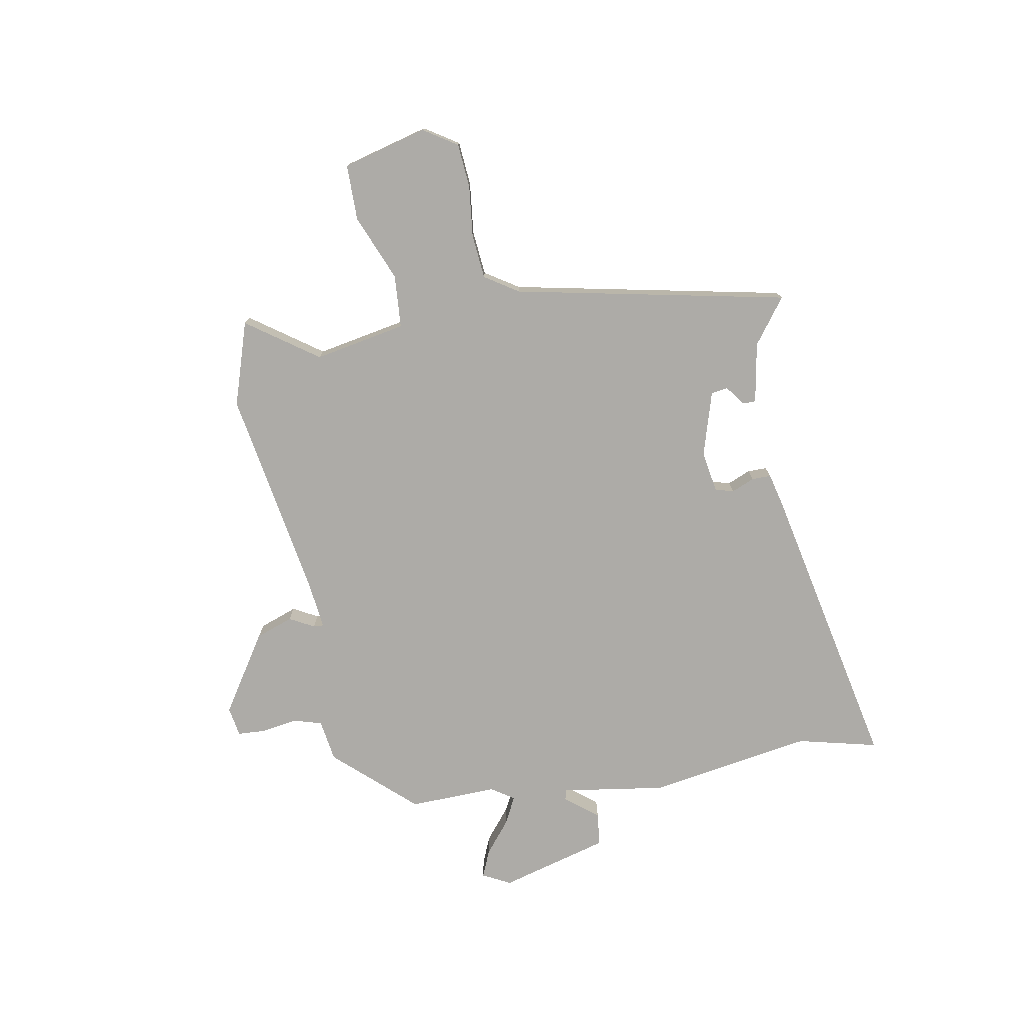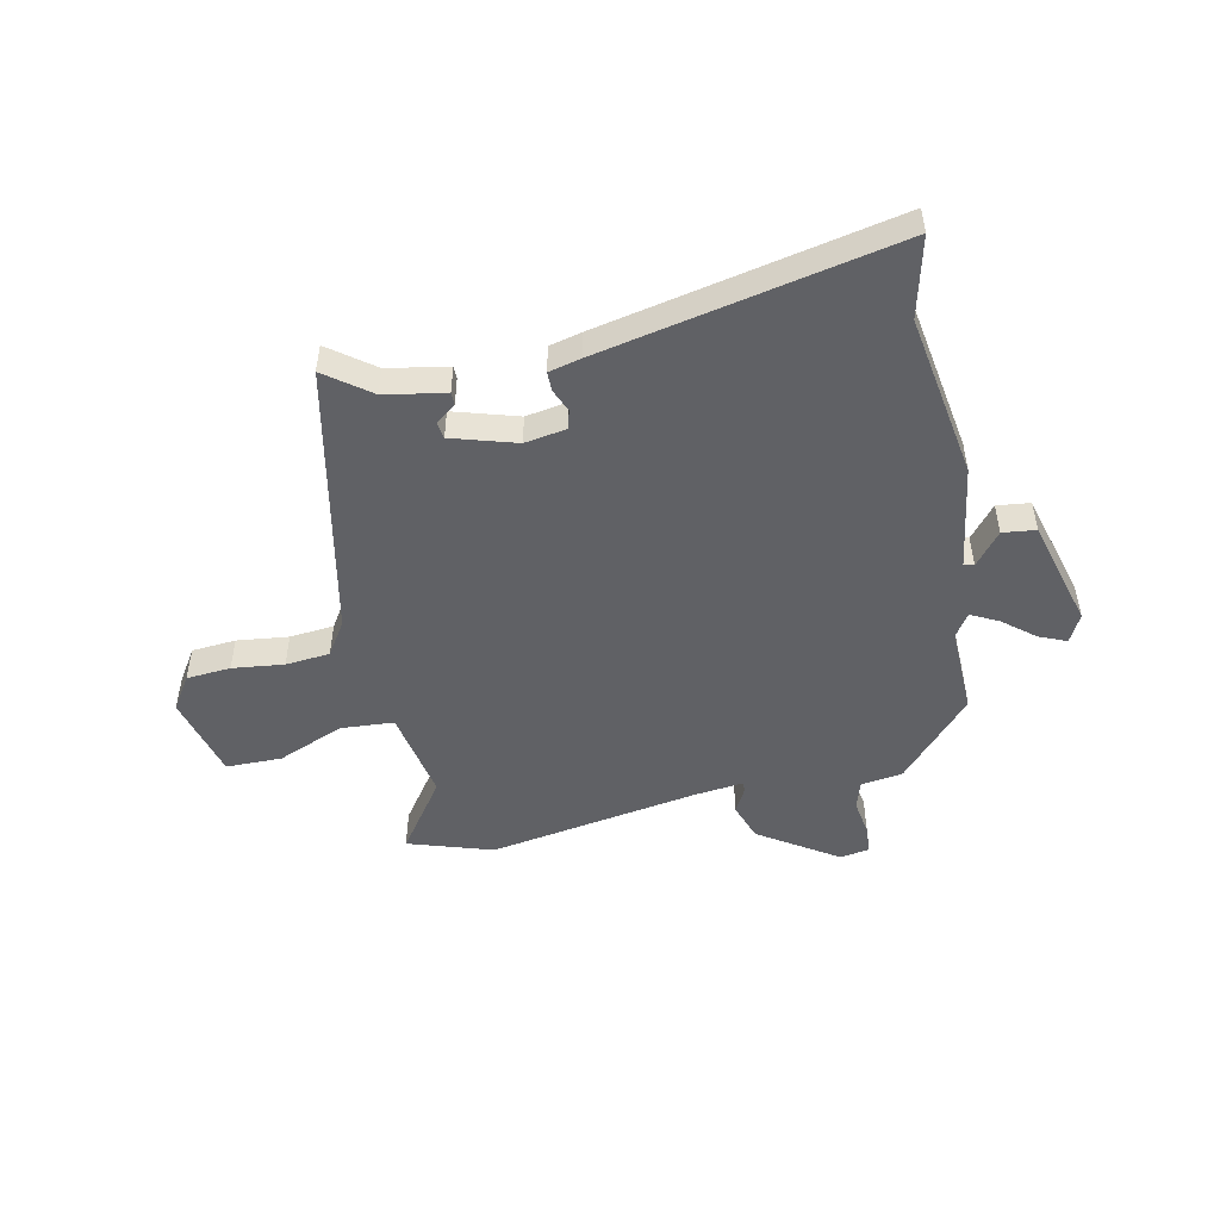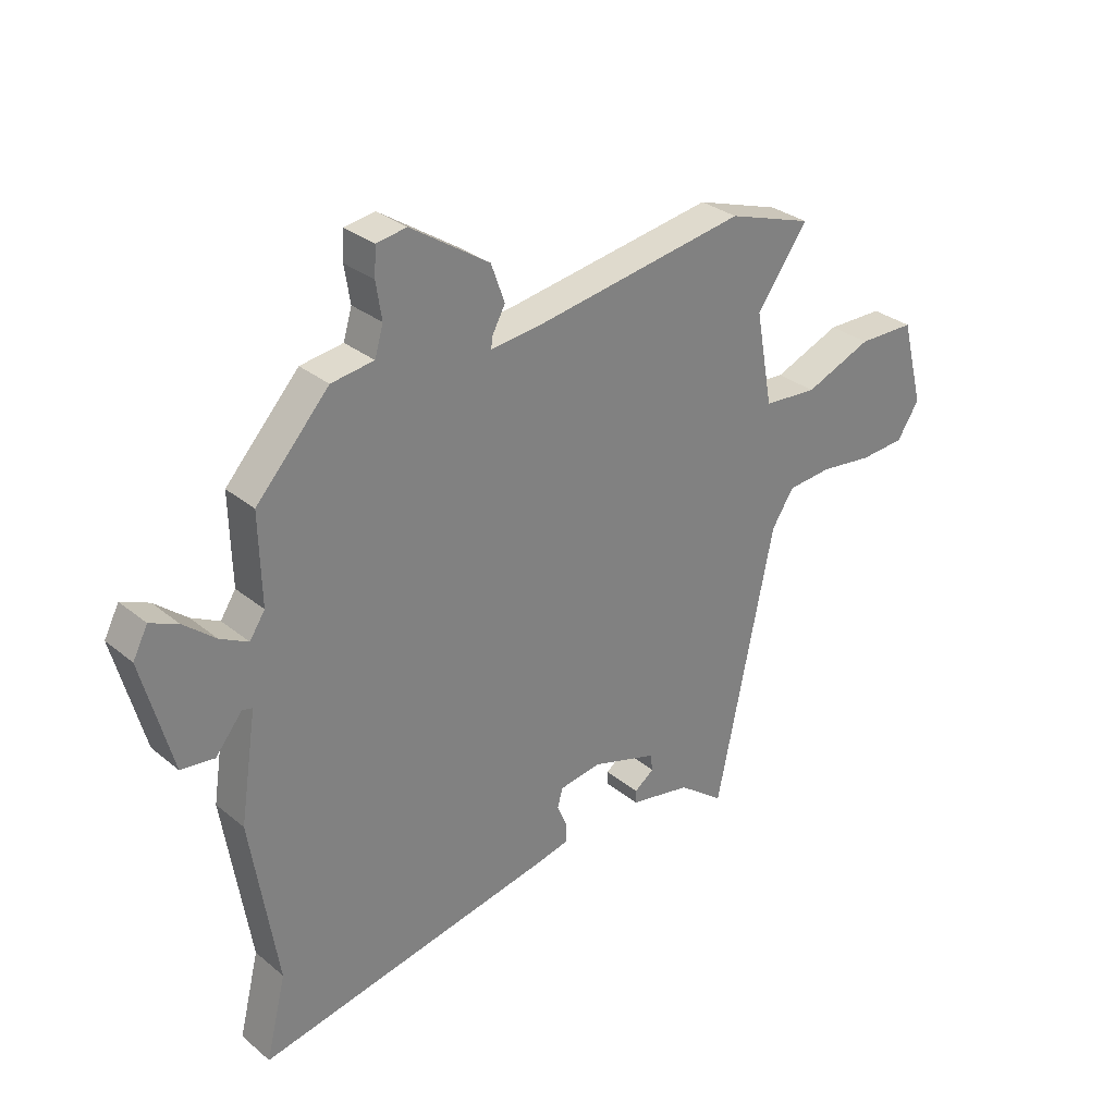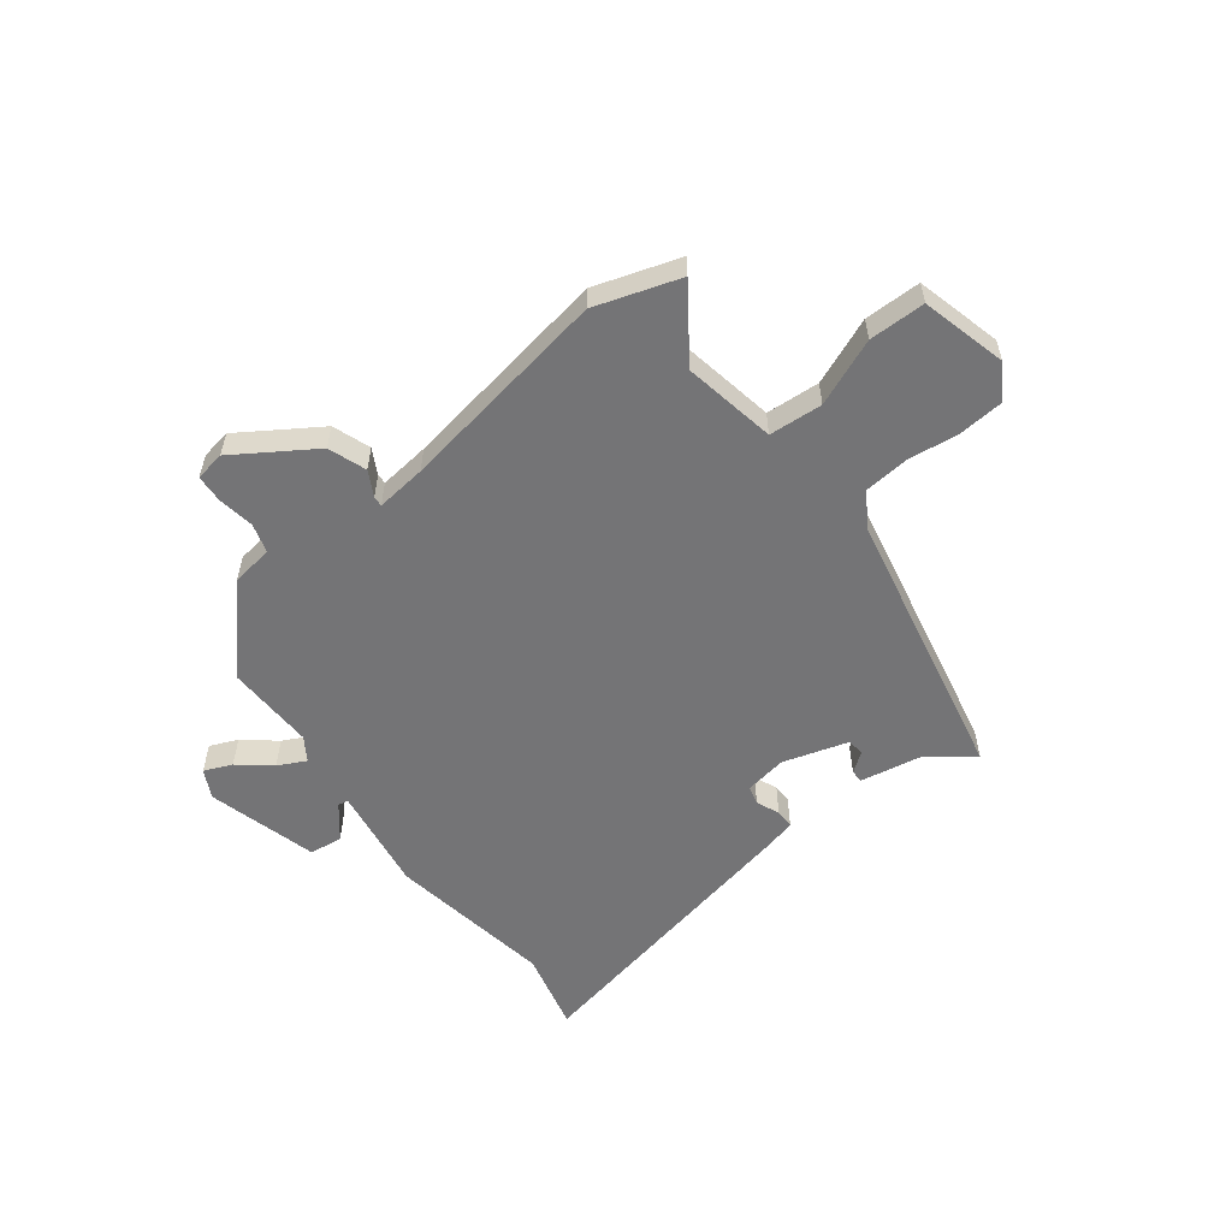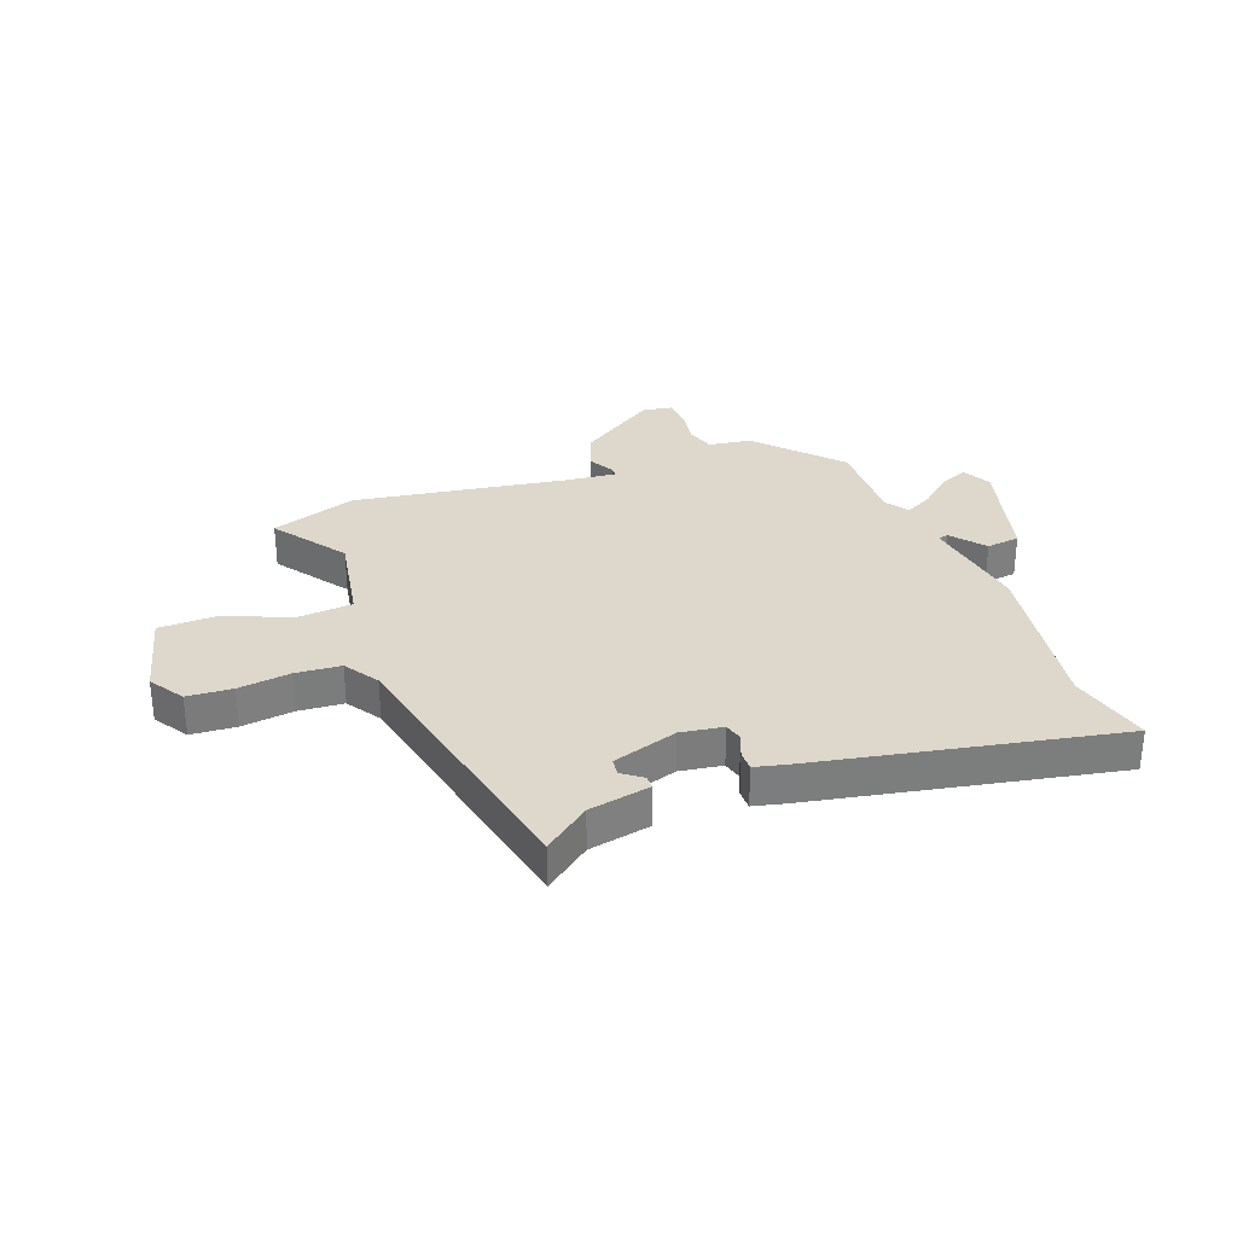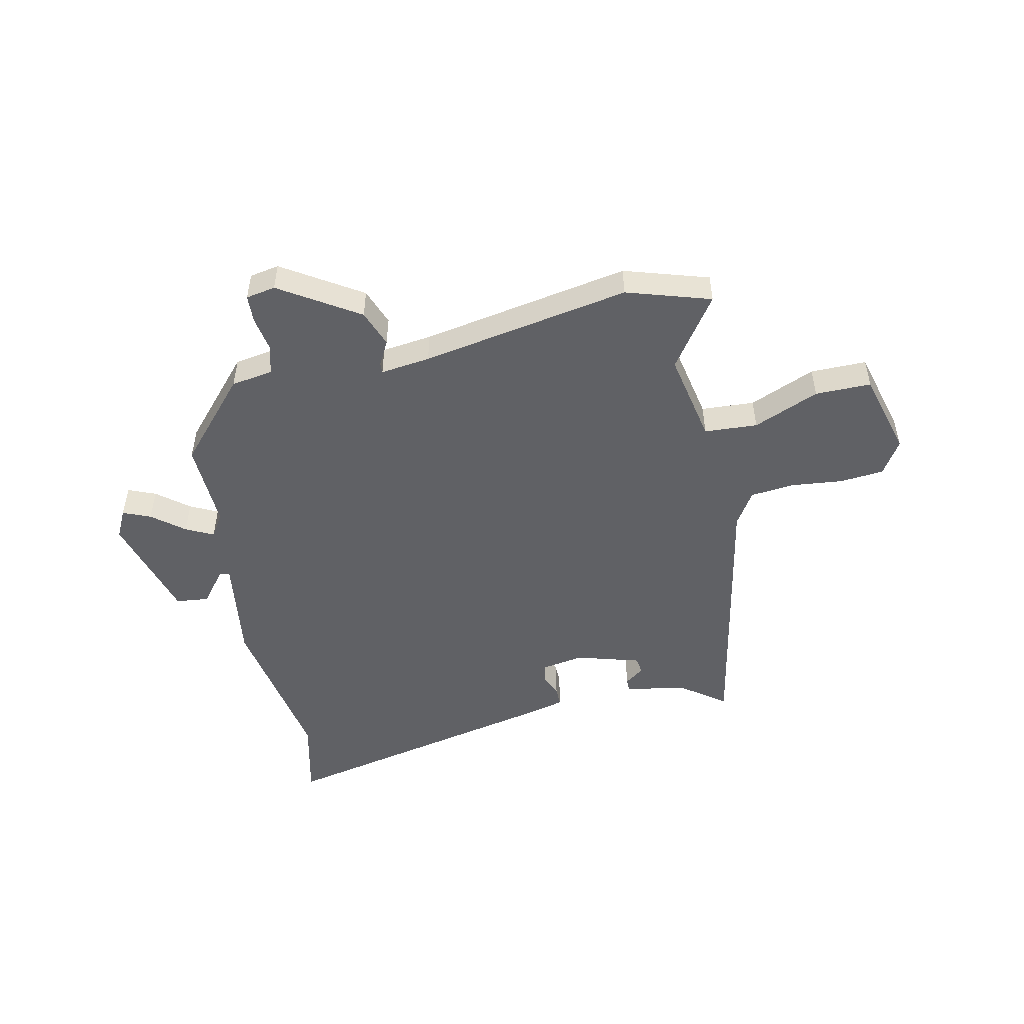
<metadata>
{"format":"obj","ext":"obj","renderer":"f3d","projection":"perspective","resolution":1024,"background":"white","views":[{"elev":-76.4,"azim":100.5,"up":"+Y"},{"elev":-49.5,"azim":-167.9,"up":"+Y"},{"elev":30.4,"azim":-40.5,"up":"+Z"},{"elev":-56.3,"azim":37.6,"up":"+Y"},{"elev":31.5,"azim":159.2,"up":"+Y"},{"elev":-50.0,"azim":12.9,"up":"+Y"}]}
</metadata>
<code>
v 0.393 0.07 0.535
v 0.543 0.07 0.486
v 0.453 0.07 0.36
v 0.483 0.07 0.196
v 0.578 0.07 0.189
v 0.696 0.07 0.237
v 0.796 0.07 0.236
v 0.835 0.07 0.085
v 0.796 0.07 0.025
v 0.717 0.07 0.019
v 0.625 0.07 0.03
v 0.546 0.07 0.023
v 0.507 0.07 -0.037
v 0.405 0.07 -0.524
v 0.325 0.07 -0.464
v 0.217 0.07 -0.444
v 0.217 0.07 -0.421
v 0.252 0.07 -0.395
v 0.248 0.07 -0.365
v 0.133 0.07 -0.33
v 0.059 0.07 -0.342
v 0.05 0.07 -0.375
v 0.067 0.07 -0.416
v 0.067 0.07 -0.45
v 0.009 0.07 -0.464
v -0.517 0.07 -0.571
v -0.482 0.07 -0.428
v -0.529 0.07 -0.135
v -0.5 0.07 0.053
v -0.518 0.07 0.057
v -0.565 0.07 -0.001
v -0.624 0.07 0.006
v -0.677 0.07 0.201
v -0.651 0.07 0.251
v -0.602 0.07 0.23
v -0.546 0.07 0.184
v -0.497 0.07 0.159
v -0.47 0.07 0.2
v -0.474 0.07 0.357
v -0.345 0.07 0.498
v -0.27 0.07 0.509
v -0.255 0.07 0.56
v -0.265 0.07 0.624
v -0.262 0.07 0.674
v -0.209 0.07 0.683
v -0.07 0.07 0.592
v -0.046 0.07 0.525
v -0.07 0.07 0.481
v -0.071 0.07 0.463
v 0.018 0.07 0.473
v 0.393 0 0.535
v 0.543 0 0.486
v 0.453 0 0.36
v 0.483 0 0.196
v 0.578 0 0.189
v 0.696 0 0.237
v 0.796 0 0.236
v 0.835 0 0.085
v 0.796 0 0.025
v 0.717 0 0.019
v 0.625 0 0.03
v 0.546 0 0.023
v 0.507 0 -0.037
v 0.405 0 -0.524
v 0.325 0 -0.464
v 0.217 0 -0.444
v 0.217 0 -0.421
v 0.252 0 -0.395
v 0.248 0 -0.365
v 0.133 0 -0.33
v 0.059 0 -0.342
v 0.05 0 -0.375
v 0.067 0 -0.416
v 0.067 0 -0.45
v 0.009 0 -0.464
v -0.517 0 -0.571
v -0.482 0 -0.428
v -0.529 0 -0.135
v -0.5 0 0.053
v -0.518 0 0.057
v -0.565 0 -0.001
v -0.624 0 0.006
v -0.677 0 0.201
v -0.651 0 0.251
v -0.602 0 0.23
v -0.546 0 0.184
v -0.497 0 0.159
v -0.47 0 0.2
v -0.474 0 0.357
v -0.345 0 0.498
v -0.27 0 0.509
v -0.255 0 0.56
v -0.265 0 0.624
v -0.262 0 0.674
v -0.209 0 0.683
v -0.07 0 0.592
v -0.046 0 0.525
v -0.07 0 0.481
v -0.071 0 0.463
v 0.018 0 0.473
f 45 46 47 48
f 45 48 49
f 42 43 44 45
f 41 42 45 49
f 38 39 40 41
f 38 41 49
f 37 38 49 50
f 33 34 35 36
f 33 36 37
f 30 31 32 33
f 29 30 33 37
f 27 28 29
f 27 29 37 50
f 22 23 24 25
f 21 22 25 26
f 15 16 17 18
f 13 14 15 18
f 12 13 18 19
f 8 9 10 11
f 8 11 12
f 5 6 7 8
f 4 5 8 12
f 50 1 2 3
f 50 3 4
f 21 26 27 50
f 20 21 50 4
f 4 12 19 20
f 98 97 96 95
f 99 98 95
f 95 94 93 92
f 99 95 92 91
f 91 90 89 88
f 99 91 88
f 100 99 88 87
f 86 85 84 83
f 87 86 83
f 83 82 81 80
f 87 83 80 79
f 79 78 77
f 100 87 79 77
f 75 74 73 72
f 76 75 72 71
f 68 67 66 65
f 68 65 64 63
f 69 68 63 62
f 61 60 59 58
f 62 61 58
f 58 57 56 55
f 62 58 55 54
f 53 52 51 100
f 54 53 100
f 100 77 76 71
f 54 100 71 70
f 70 69 62 54
f 1 51 52 2
f 2 52 53 3
f 3 53 54 4
f 4 54 55 5
f 5 55 56 6
f 6 56 57 7
f 7 57 58 8
f 8 58 59 9
f 9 59 60 10
f 10 60 61 11
f 11 61 62 12
f 12 62 63 13
f 13 63 64 14
f 14 64 65 15
f 15 65 66 16
f 16 66 67 17
f 17 67 68 18
f 18 68 69 19
f 19 69 70 20
f 20 70 71 21
f 21 71 72 22
f 22 72 73 23
f 23 73 74 24
f 24 74 75 25
f 25 75 76 26
f 26 76 77 27
f 27 77 78 28
f 28 78 79 29
f 29 79 80 30
f 30 80 81 31
f 31 81 82 32
f 32 82 83 33
f 33 83 84 34
f 34 84 85 35
f 35 85 86 36
f 36 86 87 37
f 37 87 88 38
f 38 88 89 39
f 39 89 90 40
f 40 90 91 41
f 41 91 92 42
f 42 92 93 43
f 43 93 94 44
f 44 94 95 45
f 45 95 96 46
f 46 96 97 47
f 47 97 98 48
f 48 98 99 49
f 49 99 100 50
f 50 100 51 1

</code>
